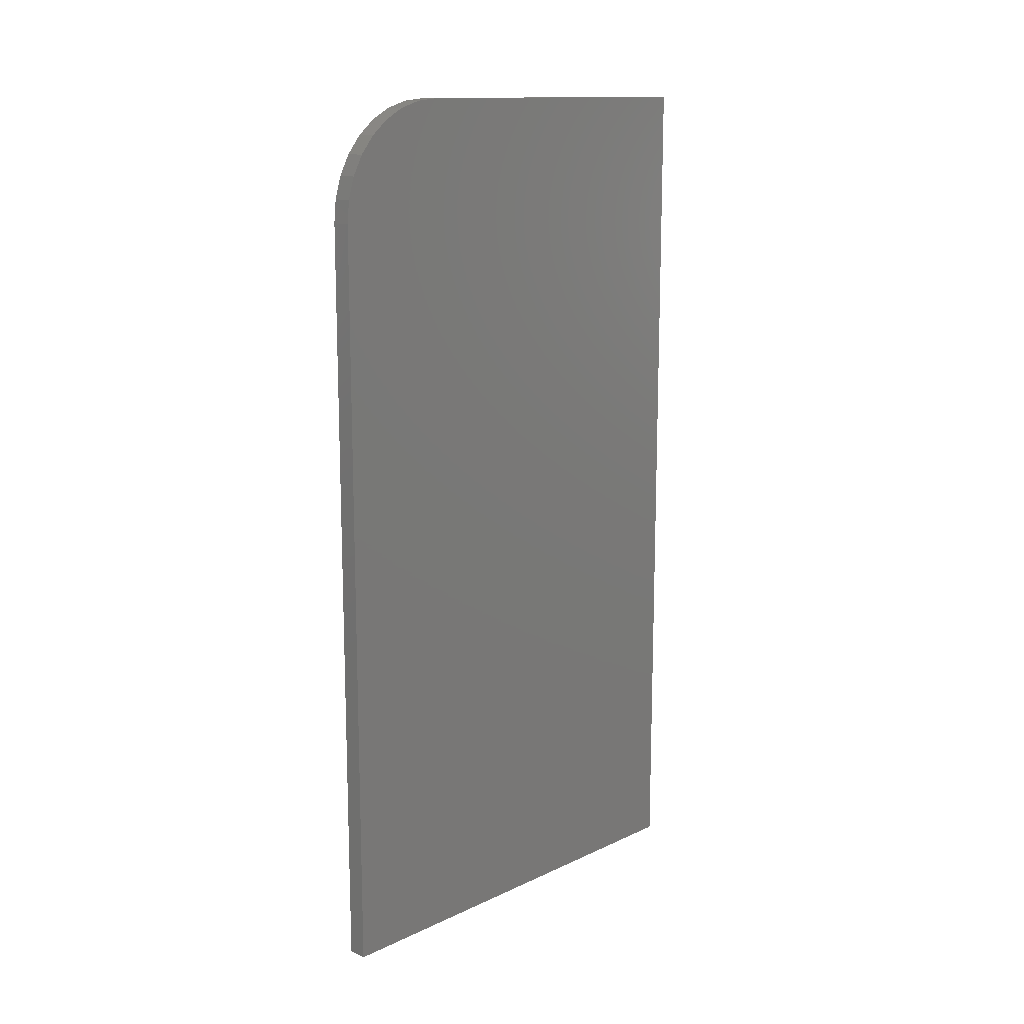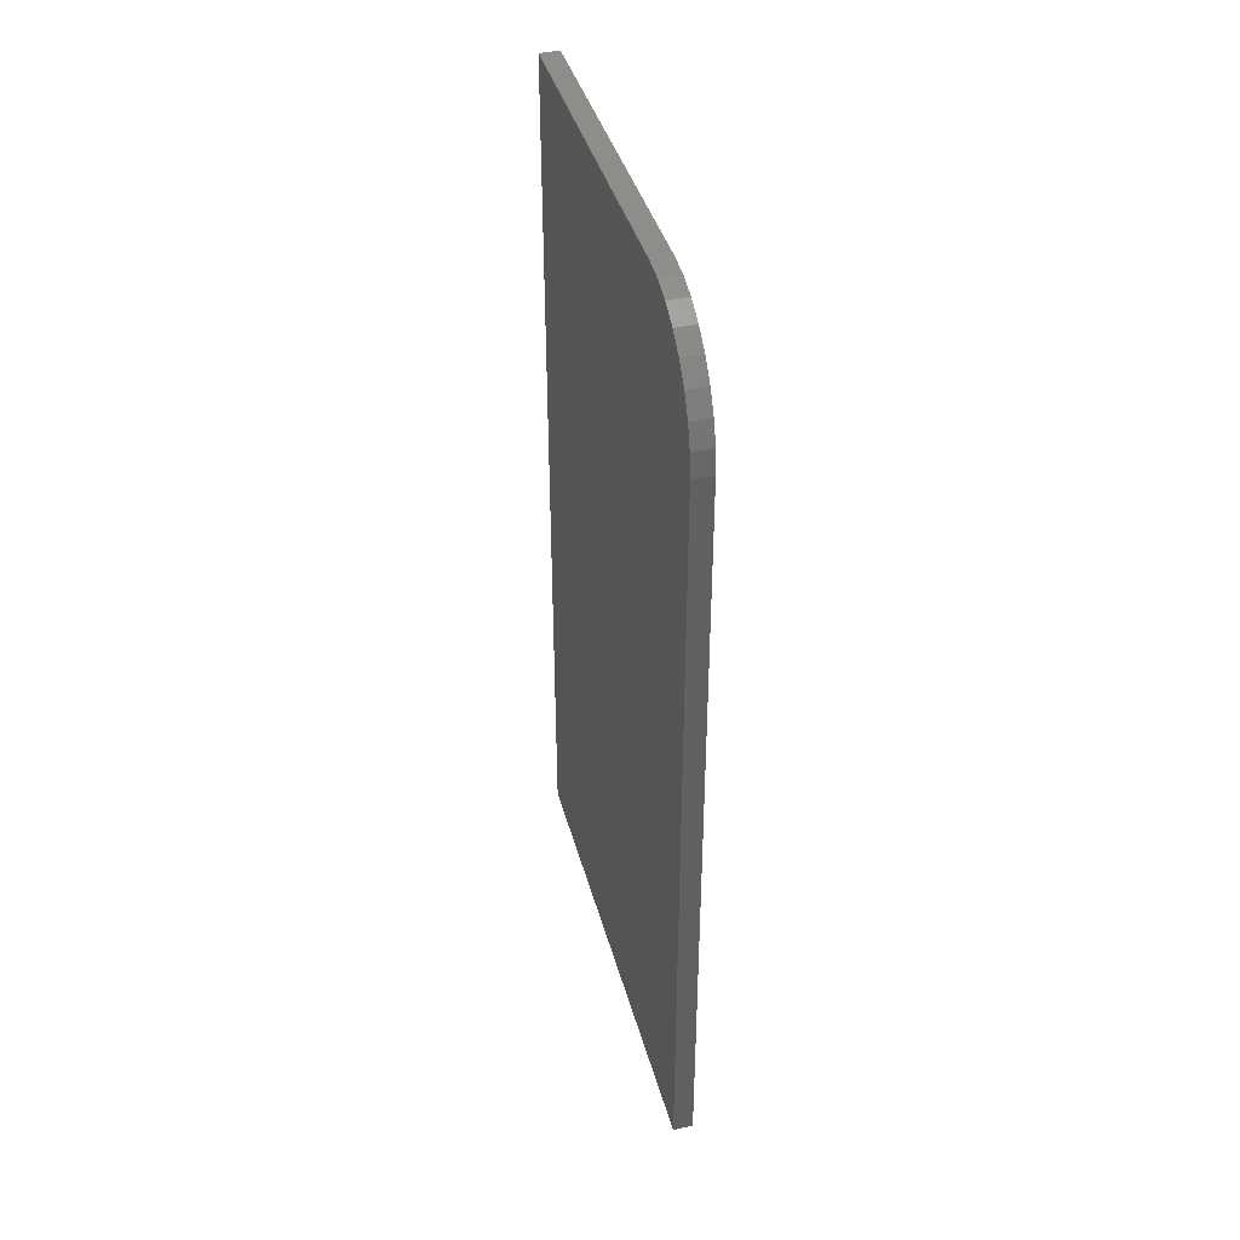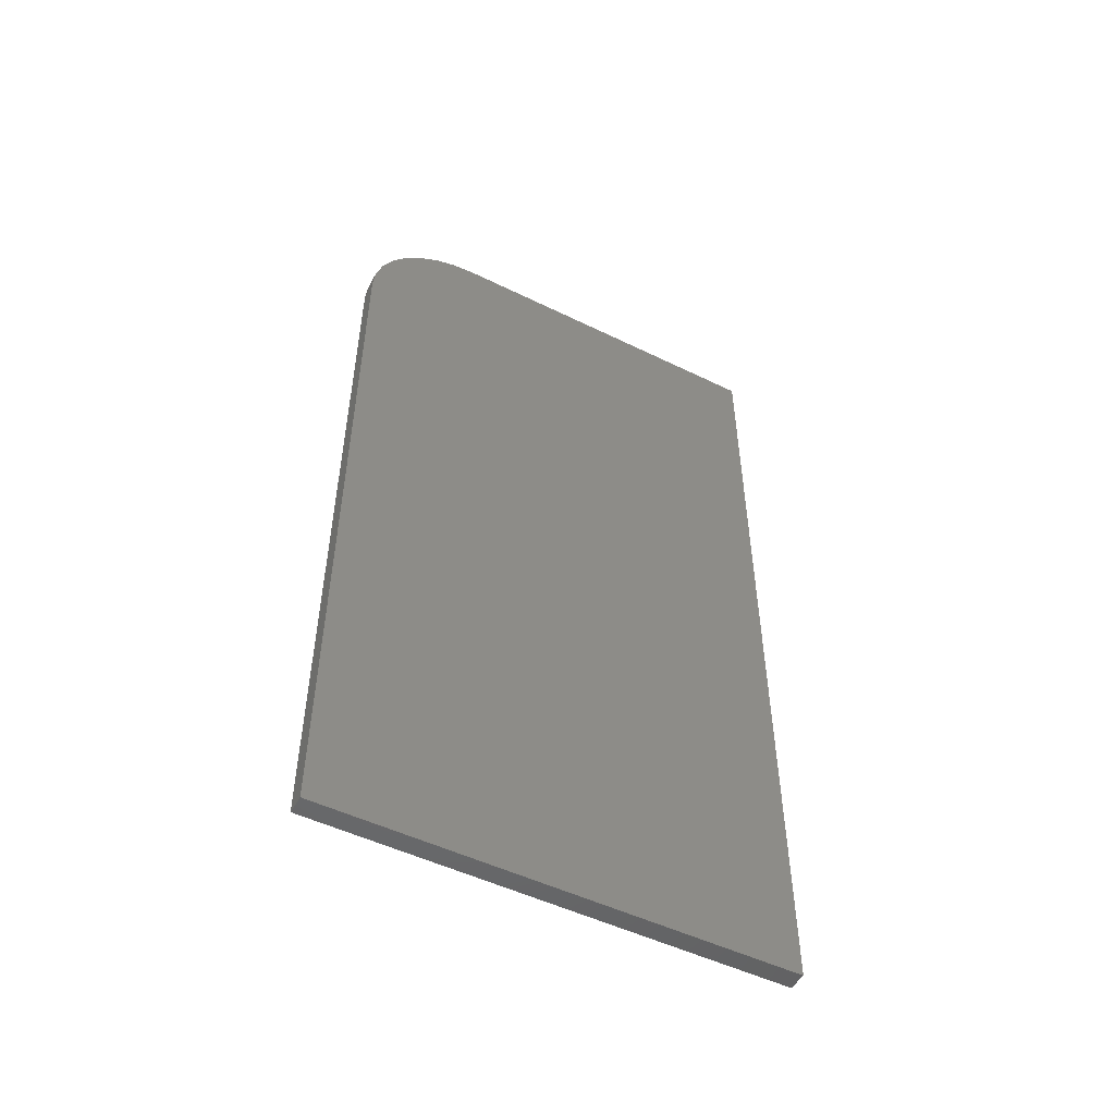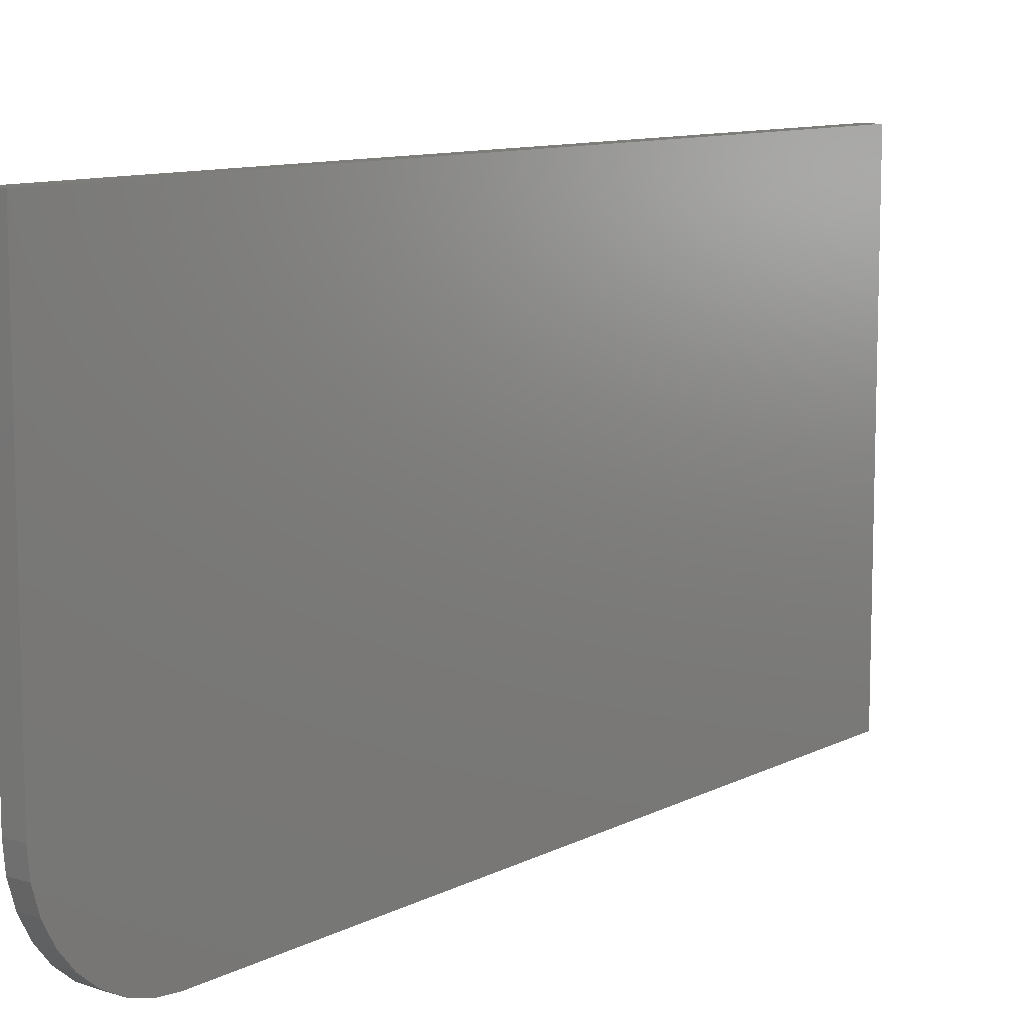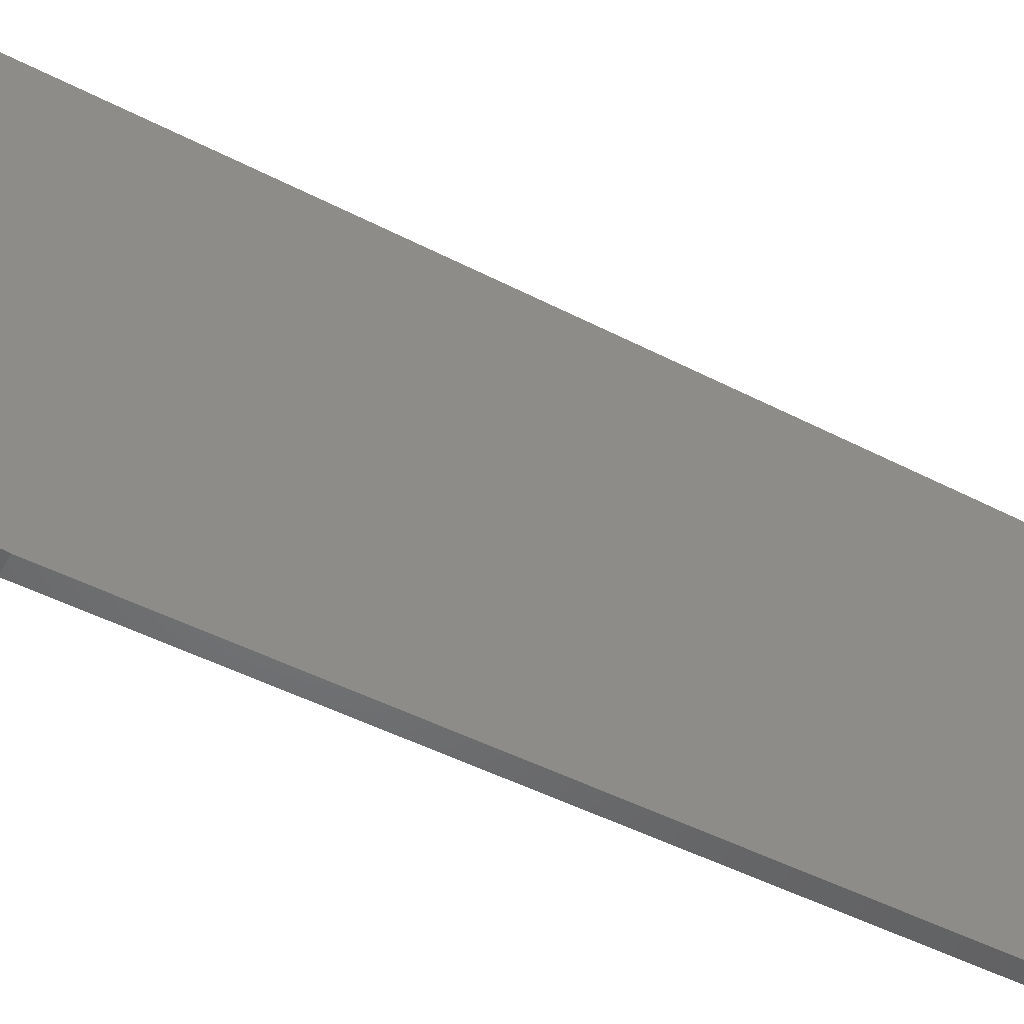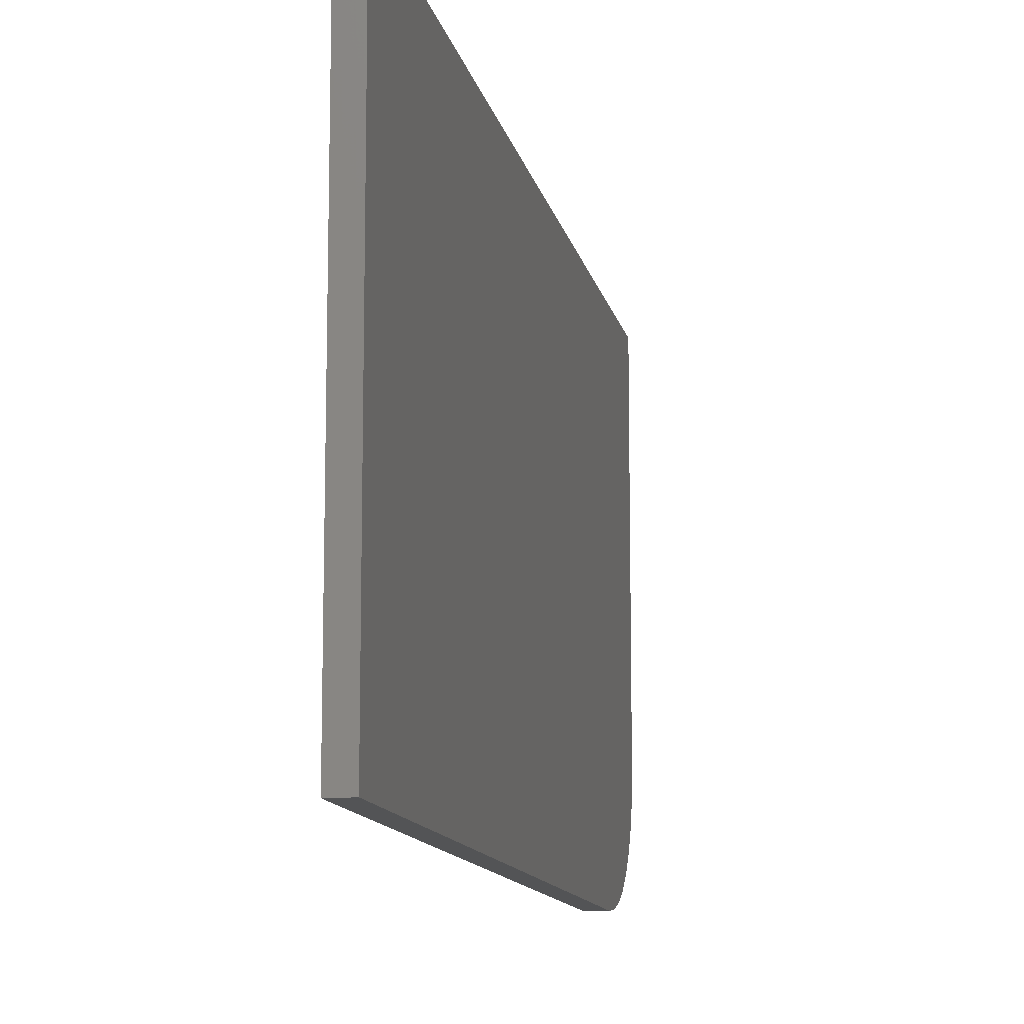
<metadata>
{"format":"stl","ext":"stl","renderer":"f3d","projection":"perspective","resolution":1024,"background":"white","views":[{"elev":13.6,"azim":44.1,"up":"+Z"},{"elev":39.9,"azim":-14.8,"up":"+Z"},{"elev":-50.4,"azim":61.8,"up":"+Z"},{"elev":10.2,"azim":37.9,"up":"+Y"},{"elev":-49.9,"azim":60.6,"up":"+Y"},{"elev":-11.9,"azim":-168.9,"up":"+Y"}]}
</metadata>
<code>
# stl→obj: 24 verts, 44 faces
v 0.007812 0.5995 0.3632
v 0.007812 0.5904 0.3623
v 0.007812 0.5816 0.3596
v 0.007812 0.7421 0.3632
v 0.007812 0.5735 0.3553
v 0.007812 0.5664 0.3494
v 0.007812 0.5605 0.3423
v 0.007812 0.5562 0.3342
v 0.007812 0.5535 0.3254
v 0.007812 0.5526 0.3163
v 0.007812 0.5526 0.007895
v 0.007812 0.7421 0.007895
v 0 0.5816 0.3596
v 0 0.5904 0.3623
v 0 0.5995 0.3632
v 0 0.7421 0.3632
v 0 0.7421 0.007895
v 0 0.5526 0.007895
v 0 0.5526 0.3163
v 0 0.5535 0.3254
v 0 0.5562 0.3342
v 0 0.5605 0.3423
v 0 0.5664 0.3494
v 0 0.5735 0.3553
f 1 2 3
f 4 1 3
f 4 3 5
f 4 5 6
f 4 6 7
f 4 7 8
f 4 8 9
f 4 9 10
f 4 10 11
f 4 11 12
f 13 14 15
f 16 17 18
f 16 18 19
f 16 19 20
f 16 20 21
f 16 21 22
f 16 22 23
f 16 23 24
f 16 24 13
f 16 13 15
f 10 19 11
f 11 19 18
f 4 16 1
f 1 16 15
f 19 10 20
f 20 10 9
f 20 9 21
f 21 9 8
f 21 8 22
f 22 8 7
f 22 7 23
f 23 7 6
f 23 6 24
f 24 6 5
f 24 5 13
f 13 5 3
f 13 3 14
f 14 3 2
f 14 2 15
f 15 2 1
f 12 17 4
f 4 17 16
f 11 18 12
f 12 18 17

</code>
